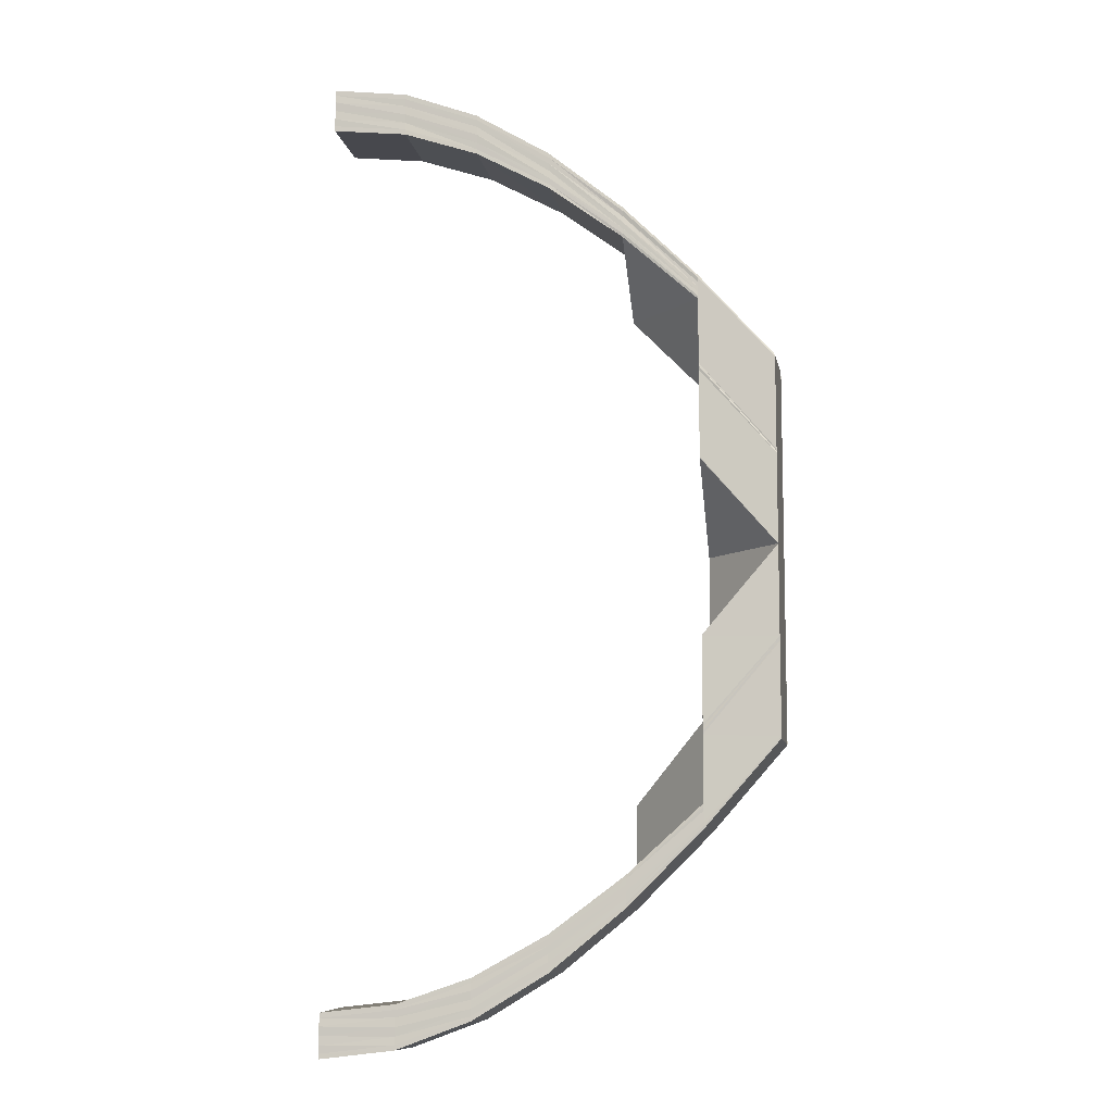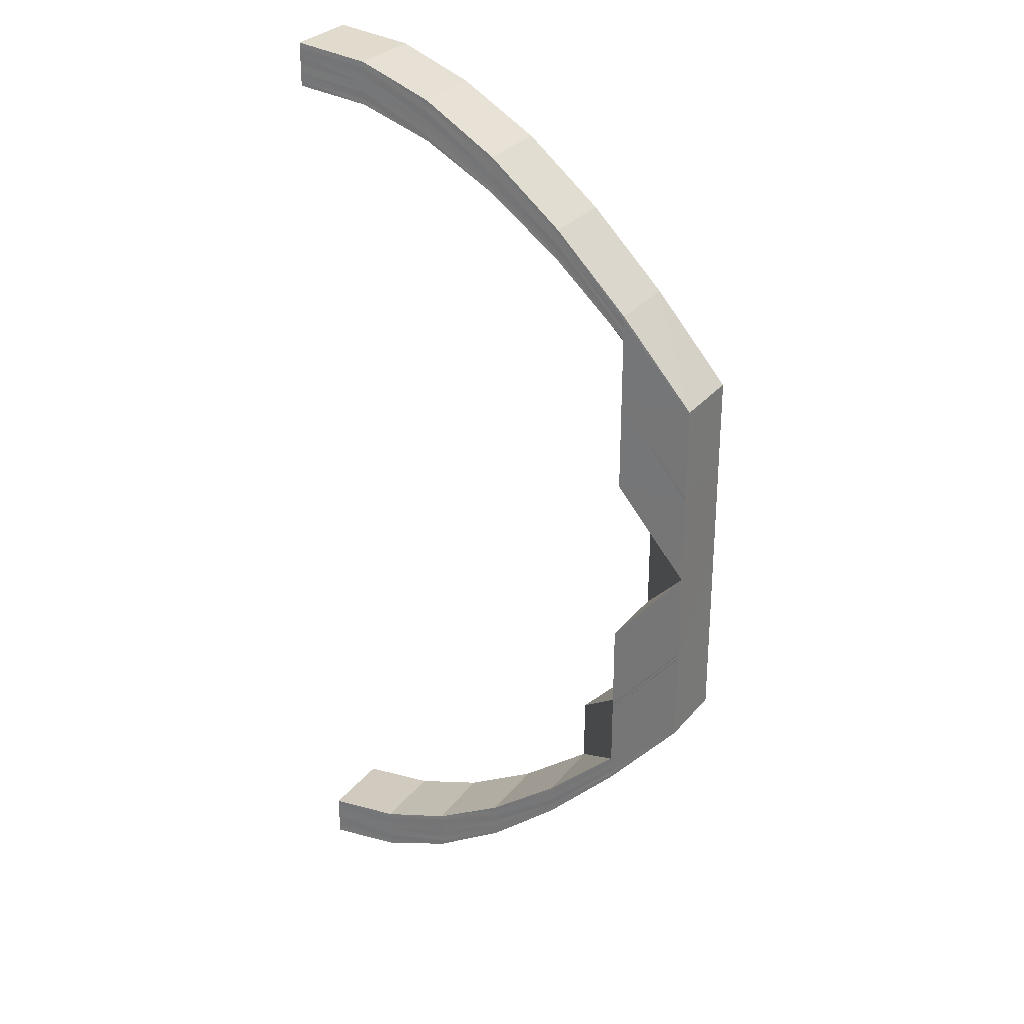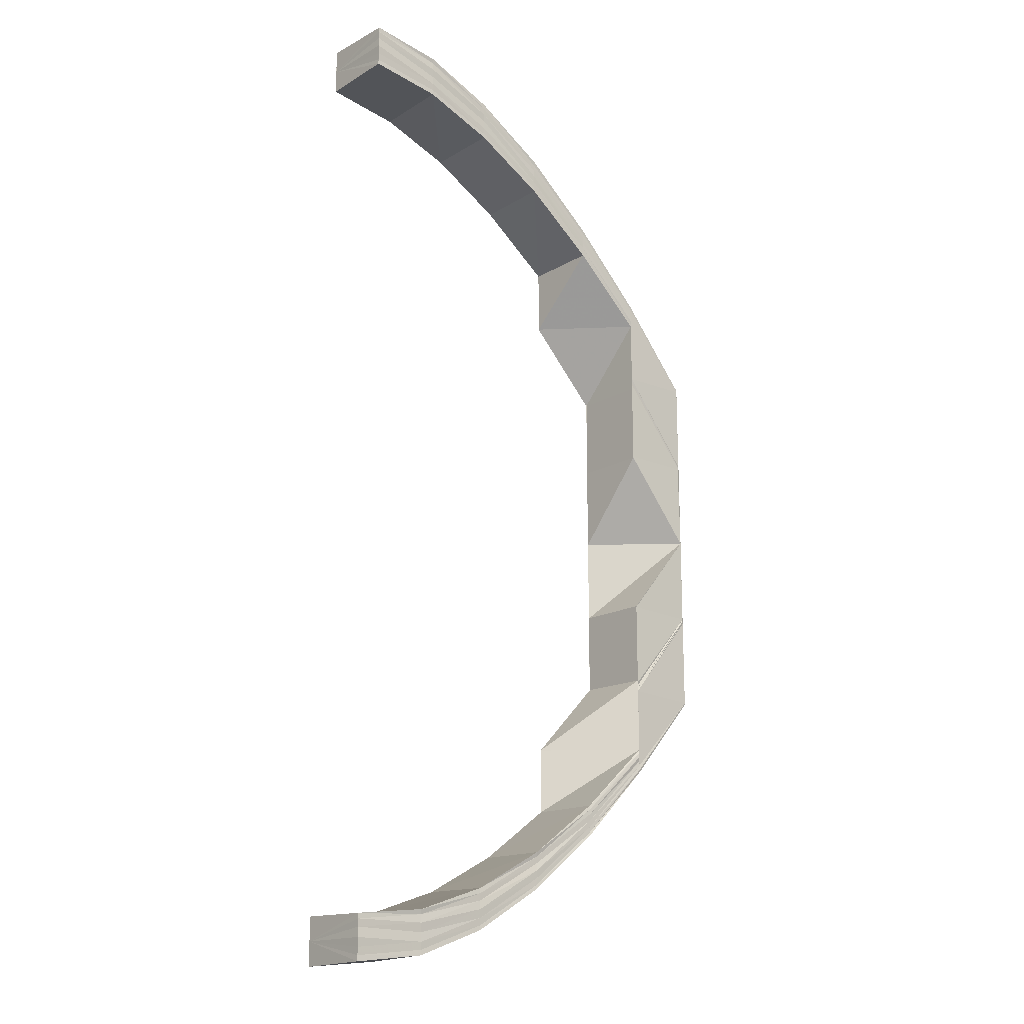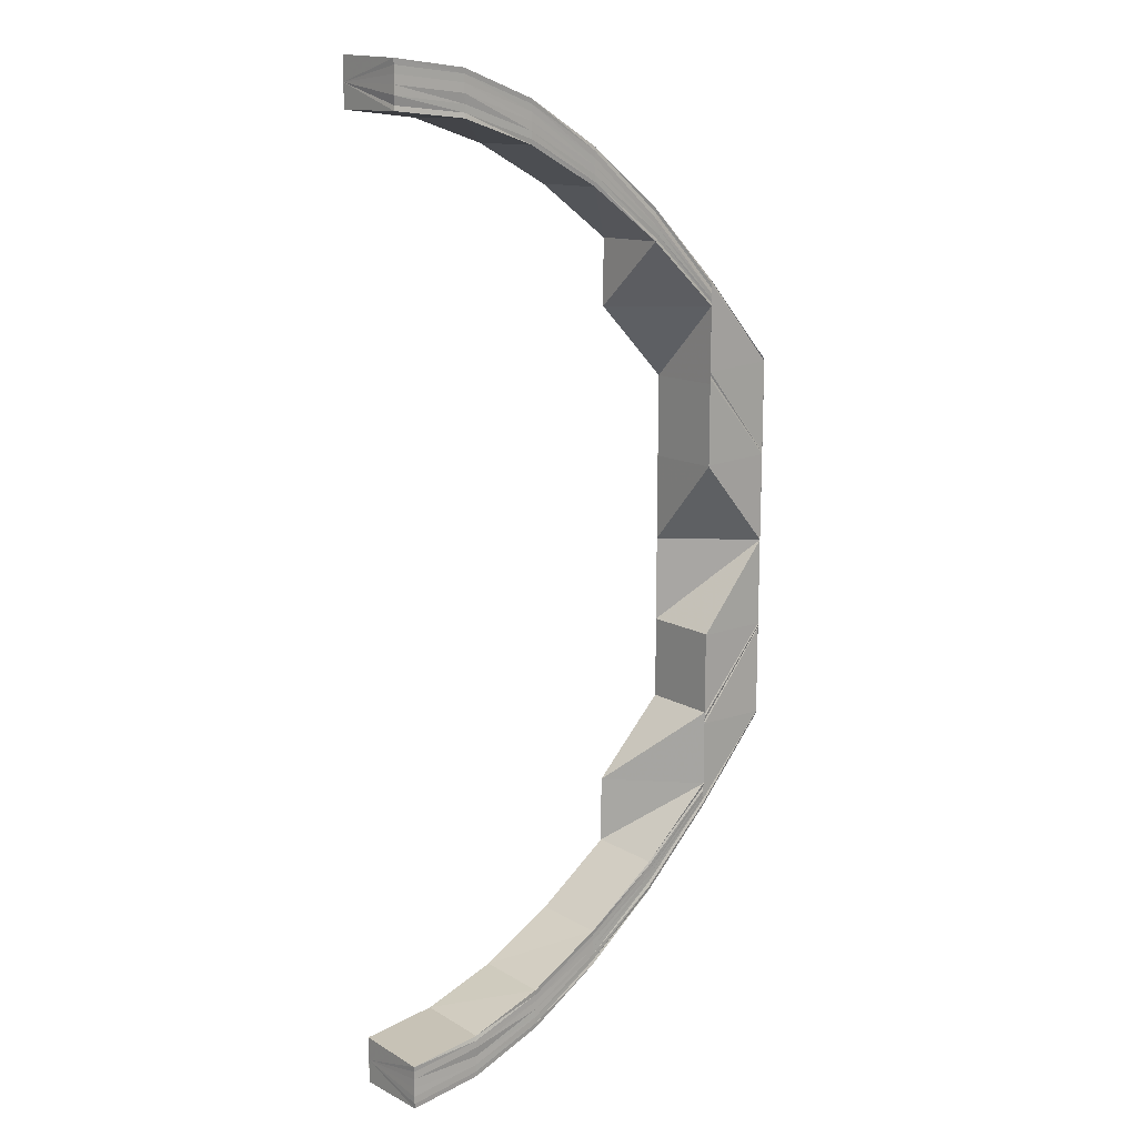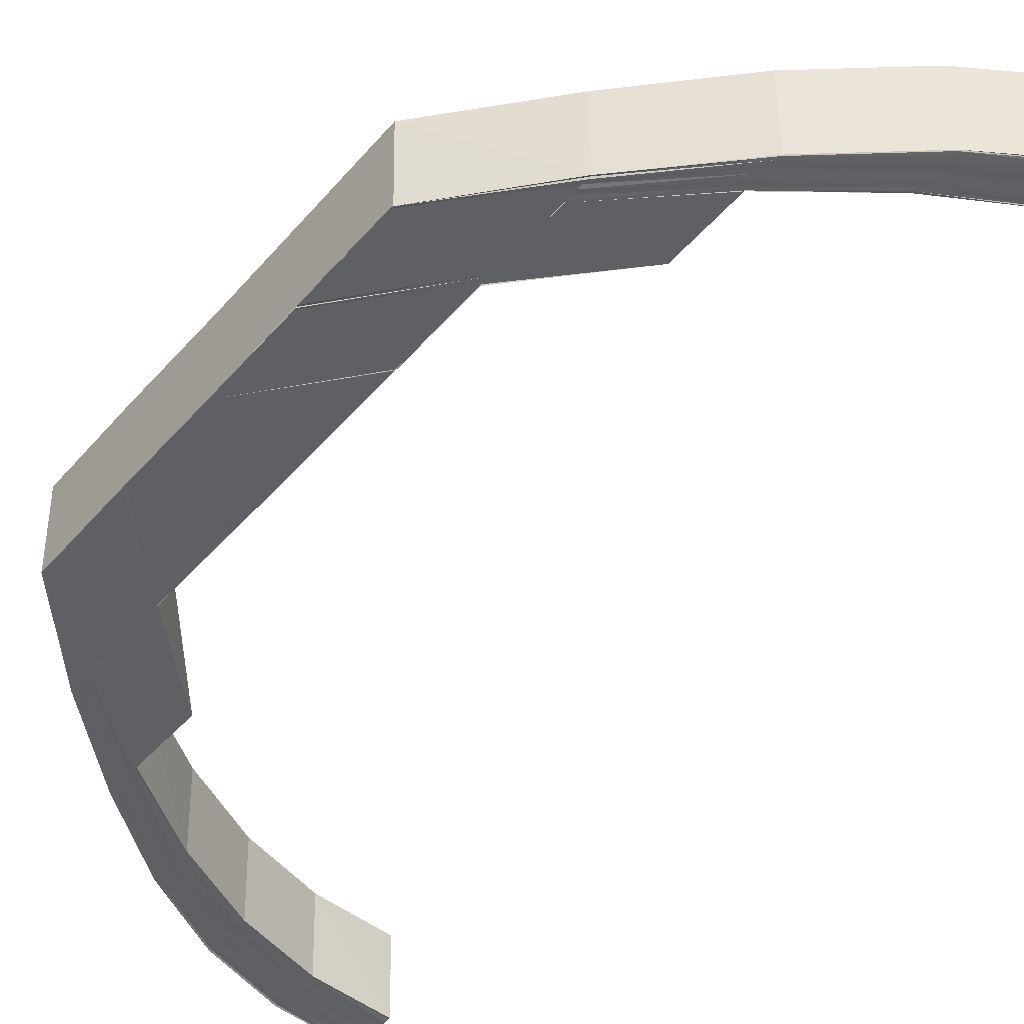
<metadata>
{"format":"obj","ext":"obj","renderer":"f3d","projection":"perspective","resolution":1024,"background":"white","views":[{"elev":-9.4,"azim":-170.0,"up":"+Z"},{"elev":27.9,"azim":-149.2,"up":"+Z"},{"elev":-17.5,"azim":138.4,"up":"+Z"},{"elev":14.8,"azim":140.1,"up":"+Z"},{"elev":-43.9,"azim":-37.0,"up":"+Y"}]}
</metadata>
<code>
o 2885
v 2211 1879 7.526
v 2211 1879 7.524
v 2211 1879 7.525
v 2211 1879 7.521
v 2211 1879 7.524
v 2211 1879 7.524
v 2211 1879 7.525
v 2211 1879 7.524
v 2211 1879 7.52
v 2211 1879 7.525
v 2211 1879 7.526
v 2211 1879 7.514
v 2211 1879 7.521
v 2211 1879 7.506
v 2211 1879 7.515
v 2211 1879 7.496
v 2211 1879 7.506
v 2211 1879 7.485
v 2211 1879 7.496
v 2211 1879 7.52
v 2211 1879 7.514
v 2211 1879 7.515
v 2211 1879 7.506
v 2211 1879 7.523
v 2211 1879 7.524
v 2211 1879 7.52
v 2211 1879 7.522
v 2211 1879 7.523
v 2211 1879 7.514
v 2211 1879 7.519
v 2211 1879 7.506
v 2211 1879 7.496
v 2211 1879 7.521
v 2211 1879 7.485
v 2211 1879 7.496
v 2211 1879 7.506
v 2211 1879 7.496
v 2211 1879 7.485
v 2211 1879 7.485
v 2211 1879 7.513
v 2211 1879 7.505
v 2211 1879 7.495
v 2211 1879 7.484
v 2211 1879 7.473
v 2211 1879 7.472
v 2211 1879 7.484
v 2211 1879 7.472
v 2211 1879 7.483
v 2211 1879 7.472
v 2211 1879 7.483
v 2211 1879 7.472
v 2211 1879 7.46
v 2211 1879 7.472
v 2211 1879 7.46
v 2211 1879 7.472
v 2211 1879 7.448
v 2211 1879 7.448
v 2211 1879 7.448
v 2211 1879 7.448
v 2211 1879 7.437
v 2211 1879 7.436
v 2211 1879 7.448
v 2211 1879 7.436
v 2211 1879 7.448
v 2211 1879 7.435
v 2211 1879 7.424
v 2211 1879 7.424
v 2211 1879 7.435
v 2211 1879 7.424
v 2211 1879 7.424
v 2211 1879 7.414
v 2211 1879 7.424
v 2211 1879 7.414
v 2211 1879 7.435
v 2211 1879 7.435
v 2211 1879 7.424
v 2211 1879 7.406
v 2211 1879 7.414
v 2211 1879 7.414
v 2211 1879 7.405
v 2211 1879 7.4
v 2211 1879 7.405
v 2211 1879 7.396
v 2211 1879 7.399
v 2211 1879 7.406
v 2211 1879 7.399
v 2211 1879 7.4
v 2211 1879 7.396
v 2211 1879 7.414
v 2211 1879 7.425
v 2211 1879 7.406
v 2211 1879 7.415
v 2211 1879 7.425
v 2211 1879 7.416
v 2211 1879 7.426
v 2211 1879 7.407
v 2211 1879 7.4
v 2211 1879 7.396
v 2211 1879 7.396
v 2211 1879 7.395
v 2211 1879 7.394
v 2211 1879 7.398
v 2211 1879 7.394
v 2211 1879 7.396
v 2211 1879 7.396
v 2211 1879 7.399
v 2211 1879 7.395
v 2211 1879 7.4
v 2211 1879 7.405
v 2211 1879 7.406
v 2211 1879 7.414
v 2211 1879 7.414
v 2211 1879 7.424
v 2211 1879 7.395
v 2211 1879 7.396
v 2211 1879 7.396
v 2211 1879 7.397
v 2211 1879 7.395
v 2211 1879 7.4
v 2211 1879 7.4
v 2211 1879 7.406
v 2211 1879 7.398
v 2211 1879 7.396
v 2211 1879 7.398
v 2211 1879 7.399
v 2211 1879 7.399
v 2211 1879 7.398
v 2211 1879 7.4
v 2211 1879 7.4
v 2211 1879 7.399
v 2211 1879 7.4
v 2211 1879 7.401
v 2211 1879 7.401
v 2211 1879 7.402
v 2211 1879 7.4
v 2211 1879 7.4
v 2211 1879 7.402
v 2211 1879 7.402
v 2211 1879 7.405
v 2211 1879 7.402
v 2211 1879 7.402
v 2211 1879 7.405
v 2211 1879 7.405
v 2211 1879 7.405
v 2211 1879 7.41
v 2211 1879 7.411
v 2211 1879 7.41
v 2211 1879 7.418
v 2211 1879 7.418
v 2211 1879 7.411
v 2211 1879 7.418
v 2211 1879 7.418
v 2211 1879 7.427
v 2211 1879 7.427
v 2211 1879 7.427
v 2211 1879 7.437
v 2211 1879 7.437
v 2211 1879 7.427
v 2211 1879 7.437
v 2211 1879 7.448
v 2211 1879 7.448
v 2211 1879 7.448
v 2211 1879 7.46
v 2211 1879 7.427
v 2211 1879 7.418
v 2211 1879 7.427
v 2211 1879 7.437
v 2211 1879 7.41
v 2211 1879 7.417
v 2211 1879 7.427
v 2211 1879 7.41
v 2211 1879 7.417
v 2211 1879 7.411
v 2211 1879 7.418
v 2211 1879 7.408
v 2211 1879 7.409
v 2211 1879 7.403
v 2211 1879 7.401
v 2211 1879 7.402
v 2211 1879 7.399
v 2211 1879 7.397
v 2211 1879 7.398
v 2211 1879 7.396
v 2211 1879 7.395
v 2211 1879 7.395
v 2211 1879 7.394
v 2211 1879 7.4
v 2211 1879 7.399
v 2211 1879 7.404
v 2211 1879 7.401
v 2211 1879 7.4
v 2211 1879 7.405
v 2211 1879 7.402
v 2211 1879 7.4
v 2211 1879 7.405
v 2211 1879 7.402
v 2211 1879 7.401
v 2211 1879 7.521
v 2211 1879 7.52
v 2211 1879 7.52
v 2211 1879 7.518
v 2211 1879 7.519
v 2211 1879 7.52
v 2211 1879 7.517
v 2211 1879 7.512
v 2211 1879 7.518
v 2211 1879 7.519
v 2211 1879 7.516
v 2211 1879 7.511
v 2211 1879 7.504
v 2211 1879 7.495
v 2211 1879 7.503
v 2211 1879 7.494
v 2211 1879 7.51
v 2211 1879 7.503
v 2211 1879 7.493
v 2211 1879 7.515
v 2211 1879 7.518
v 2211 1879 7.518
v 2211 1879 7.52
v 2211 1879 7.518
v 2211 1879 7.519
v 2211 1879 7.515
v 2211 1879 7.515
v 2211 1879 7.515
v 2211 1879 7.51
v 2211 1879 7.509
v 2211 1879 7.509
v 2211 1879 7.51
v 2211 1879 7.502
v 2211 1879 7.502
v 2211 1879 7.502
v 2211 1879 7.502
v 2211 1879 7.493
v 2211 1879 7.493
v 2211 1879 7.483
v 2211 1879 7.483
v 2211 1879 7.493
v 2211 1879 7.493
v 2211 1879 7.502
v 2211 1879 7.493
v 2211 1879 7.483
v 2211 1879 7.502
v 2211 1879 7.509
v 2211 1879 7.51
v 2211 1879 7.515
v 2211 1879 7.515
v 2211 1879 7.518
v 2211 1879 7.518
v 2211 1879 7.519
v 2211 1879 7.52
v 2211 1879 7.519
v 2211 1879 7.52
v 2211 1879 7.516
v 2211 1879 7.52
v 2211 1879 7.521
v 2211 1879 7.52
v 2211 1879 7.518
v 2211 1879 7.515
v 2211 1879 7.51
v 2211 1879 7.502
v 2211 1879 7.51
v 2211 1879 7.52
v 2211 1879 7.521
v 2211 1879 7.523
v 2211 1879 7.517
v 2211 1879 7.521
v 2211 1879 7.523
v 2211 1879 7.524
v 2211 1879 7.518
v 2211 1879 7.511
v 2211 1879 7.503
v 2211 1879 7.493
v 2211 1879 7.503
v 2211 1879 7.494
v 2211 1879 7.483
v 2211 1879 7.483
v 2211 1879 7.472
v 2211 1879 7.472
v 2211 1879 7.472
v 2211 1879 7.46
v 2211 1879 7.504
v 2211 1879 7.495
v 2211 1879 7.512
v 2211 1879 7.448
v 2211 1879 7.46
v 2211 1879 7.46
v 2211 1879 7.472
v 2211 1879 7.472
v 2211 1879 7.483
v 2211 1879 7.484
v 2211 1879 7.472
v 2211 1879 7.484
v 2211 1879 7.472
v 2211 1879 7.485
v 2211 1879 7.496
v 2211 1879 7.496
v 2211 1879 7.485
v 2211 1879 7.496
v 2211 1879 7.506
v 2211 1879 7.496
v 2211 1879 7.506
v 2211 1879 7.485
v 2211 1879 7.485
v 2211 1879 7.506
v 2211 1879 7.515
v 2211 1879 7.506
v 2211 1879 7.514
v 2211 1879 7.495
v 2211 1879 7.514
v 2211 1879 7.521
v 2211 1879 7.52
v 2211 1879 7.524
v 2211 1879 7.524
v 2211 1879 7.526
v 2211 1879 7.514
v 2211 1879 7.52
v 2211 1879 7.505
v 2211 1879 7.513
v 2211 1879 7.52
v 2211 1879 7.524
v 2211 1879 7.519
v 2211 1879 7.523
v 2211 1879 7.525
v 2211 1879 7.522
v 2211 1879 7.524
v 2211 1879 7.525
v 2211 1879 7.525
v 2211 1879 7.525
v 2211 1879 7.473
v 2211 1879 7.485
v 2211 1879 7.473
v 2211 1879 7.447
v 2211 1879 7.447
v 2211 1879 7.435
v 2211 1879 7.448
v 2211 1879 7.448
v 2211 1879 7.448
v 2211 1879 7.46
v 2211 1879 7.437
v 2211 1879 7.437
v 2211 1879 7.448
v 2211 1879 7.436
v 2211 1879 7.448
v 2211 1879 7.436
v 2211 1879 7.447
v 2211 1879 7.435
v 2211 1879 7.425
v 2211 1879 7.424
v 2211 1879 7.424
v 2211 1879 7.435
v 2211 1879 7.415
v 2211 1879 7.414
v 2211 1879 7.414
v 2211 1879 7.406
v 2211 1879 7.407
v 2211 1879 7.416
v 2211 1879 7.425
v 2211 1879 7.408
v 2211 1879 7.417
v 2211 1879 7.426
v 2211 1879 7.409
v 2211 1879 7.417
v 2211 1879 7.427
v 2211 1879 7.427
v 2211 1879 7.418
v 2211 1879 7.41
v 2211 1879 7.41
v 2211 1879 7.405
v 2211 1879 7.404
v 2211 1879 7.403
v 2211 1879 7.402
v 2211 1879 7.401
v 2211 1879 7.519
v 2211 1879 7.52
v 2211 1879 7.52
v 2211 1879 7.521
v 2211 1879 7.523
v 2211 1879 7.524
v 2211 1879 7.525
v 2211 1879 7.525
f 1 2 3
f 2 4 5
f 6 5 3
f 3 5 7
f 8 9 6
f 10 8 11
f 9 12 13
f 12 14 15
f 14 16 17
f 16 18 19
f 13 20 5
f 15 21 20
f 4 22 20
f 22 23 21
f 5 20 24
f 5 24 7
f 7 24 25
f 20 26 24
f 20 21 26
f 24 27 25
f 24 26 27
f 25 27 28
f 21 29 26
f 26 30 27
f 26 29 30
f 21 31 29
f 17 31 21
f 23 32 31
f 27 30 33
f 27 33 28
f 32 34 35
f 19 35 31
f 31 35 36
f 31 36 29
f 35 37 36
f 35 38 37
f 38 39 37
f 29 36 40
f 29 40 30
f 36 37 41
f 36 41 40
f 37 39 42
f 37 42 41
f 39 43 42
f 39 44 43
f 44 45 43
f 43 45 46
f 45 47 46
f 46 47 48
f 47 49 48
f 48 49 50
f 49 51 50
f 49 52 51
f 51 52 53
f 52 54 55
f 52 56 54
f 57 58 52
f 59 57 52
f 59 60 57
f 61 60 59
f 62 61 59
f 63 61 62
f 64 63 62
f 65 63 64
f 65 66 63
f 67 66 65
f 68 67 65
f 69 67 68
f 70 71 67
f 72 73 69
f 74 72 75
f 76 69 75
f 73 77 78
f 78 79 67
f 67 79 66
f 71 80 79
f 77 81 82
f 81 83 84
f 82 85 79
f 80 86 85
f 84 87 85
f 86 88 87
f 79 89 66
f 79 85 89
f 66 89 90
f 85 87 91
f 85 91 89
f 89 92 90
f 89 91 92
f 90 92 93
f 92 94 93
f 93 94 95
f 91 96 92
f 92 96 94
f 87 97 91
f 91 97 96
f 87 98 97
f 99 98 87
f 83 100 99
f 88 101 98
f 100 101 102
f 100 103 104
f 105 104 106
f 107 100 102
f 108 106 109
f 110 109 111
f 112 111 113
f 107 114 115
f 116 107 102
f 116 107 117
f 117 118 105
f 117 115 119
f 120 117 108
f 120 119 121
f 122 117 120
f 122 123 117
f 124 116 122
f 124 116 102
f 125 124 102
f 125 124 126
f 126 127 122
f 128 125 102
f 128 125 129
f 129 130 126
f 131 128 102
f 131 128 132
f 133 131 102
f 134 131 132
f 132 135 129
f 133 136 137
f 138 137 139
f 140 133 141
f 142 140 143
f 144 139 145
f 146 142 147
f 148 146 149
f 150 145 151
f 152 151 153
f 154 152 155
f 154 155 156
f 157 158 156
f 159 156 160
f 161 159 160
f 161 162 163
f 164 165 154
f 164 166 167
f 165 168 152
f 169 165 164
f 170 169 164
f 169 171 165
f 171 168 165
f 172 169 170
f 95 172 170
f 94 172 95
f 168 173 174
f 94 175 172
f 172 176 169
f 176 171 169
f 175 176 172
f 96 175 94
f 176 177 171
f 96 178 175
f 175 179 176
f 179 177 176
f 178 179 175
f 97 178 96
f 179 180 177
f 97 181 178
f 178 182 179
f 182 180 179
f 181 182 178
f 98 181 97
f 182 183 180
f 184 183 182
f 181 184 182
f 183 102 180
f 185 184 181
f 98 185 181
f 186 185 98
f 180 102 187
f 180 187 177
f 102 188 187
f 177 187 189
f 177 189 171
f 171 189 168
f 187 188 190
f 187 190 189
f 188 191 190
f 189 192 168
f 189 190 192
f 168 192 150
f 190 191 193
f 190 193 192
f 192 193 144
f 191 194 193
f 193 194 138
f 192 195 173
f 193 196 195
f 194 197 196
f 28 33 198
f 33 199 198
f 198 199 200
f 33 201 199
f 30 201 33
f 30 40 201
f 199 202 200
f 200 202 203
f 201 204 199
f 199 204 202
f 40 205 201
f 201 205 204
f 40 41 205
f 202 206 203
f 203 206 207
f 204 208 202
f 202 208 206
f 205 209 204
f 204 209 208
f 41 210 205
f 205 210 209
f 41 42 210
f 42 211 210
f 210 211 212
f 210 212 209
f 211 213 212
f 209 214 208
f 209 212 214
f 212 213 215
f 212 215 214
f 213 216 215
f 208 214 217
f 208 217 206
f 206 217 218
f 218 219 220
f 206 221 222
f 217 223 221
f 224 225 219
f 217 226 224
f 214 226 217
f 226 227 223
f 214 215 226
f 228 229 225
f 230 231 229
f 226 232 228
f 215 232 226
f 232 233 227
f 215 216 232
f 232 234 230
f 216 234 232
f 234 235 233
f 236 237 235
f 234 236 238
f 238 239 240
f 241 242 239
f 243 241 240
f 244 243 245
f 246 244 247
f 248 246 249
f 250 248 251
f 249 252 253
f 247 254 252
f 255 252 256
f 257 258 255
f 258 259 252
f 259 260 254
f 260 261 262
f 245 262 254
f 252 254 263
f 252 263 264
f 256 263 265
f 254 266 263
f 254 262 266
f 263 266 267
f 263 267 268
f 265 267 269
f 266 270 267
f 262 271 266
f 266 271 270
f 262 272 271
f 240 272 262
f 240 239 272
f 239 273 272
f 272 273 274
f 272 274 271
f 273 275 274
f 276 277 239
f 276 278 277
f 278 279 277
f 280 281 279
f 274 275 282
f 275 283 282
f 271 274 284
f 274 282 284
f 271 284 270
f 281 285 286
f 287 286 279
f 279 286 288
f 288 286 289
f 288 289 290
f 290 289 291
f 289 292 291
f 291 292 293
f 292 294 293
f 293 294 295
f 293 295 296
f 296 295 297
f 295 298 299
f 296 299 300
f 297 301 302
f 303 304 301
f 305 302 306
f 307 296 305
f 307 300 308
f 309 296 307
f 310 306 311
f 312 311 313
f 314 313 315
f 316 307 310
f 316 308 317
f 318 309 307
f 318 307 316
f 283 309 318
f 282 283 318
f 282 318 319
f 319 318 316
f 284 282 319
f 320 316 312
f 319 316 320
f 320 317 321
f 284 319 322
f 322 319 320
f 270 284 322
f 323 321 324
f 322 320 323
f 323 320 314
f 270 322 325
f 325 322 323
f 267 270 325
f 267 325 326
f 325 323 327
f 328 323 329
f 269 325 328
f 303 330 331
f 330 332 331
f 330 286 332
f 286 52 332
f 286 333 52
f 333 334 52
f 333 335 334
f 335 75 334
f 336 337 286
f 338 336 339
f 336 340 337
f 340 341 337
f 337 341 342
f 341 343 342
f 342 343 344
f 343 345 344
f 344 345 346
f 345 347 346
f 345 348 347
f 347 349 335
f 348 349 347
f 349 350 351
f 348 352 349
f 353 354 350
f 349 353 76
f 352 353 349
f 355 121 354
f 353 355 112
f 352 356 353
f 356 355 353
f 357 352 348
f 358 357 348
f 359 356 352
f 357 359 352
f 360 357 358
f 361 360 358
f 362 359 357
f 360 362 357
f 363 360 361
f 364 363 361
f 149 363 364
f 365 366 364
f 366 367 363
f 363 368 360
f 368 362 360
f 147 368 363
f 367 369 368
f 368 370 362
f 369 134 370
f 143 370 368
f 370 371 362
f 362 371 359
f 370 132 371
f 141 132 370
f 132 129 371
f 371 372 359
f 371 129 372
f 359 372 356
f 129 126 372
f 372 373 356
f 372 126 373
f 126 122 373
f 356 373 355
f 373 122 120
f 373 120 355
f 355 120 110
f 374 375 28
f 375 376 28
f 376 377 28
f 377 378 28
f 378 379 28
f 379 380 28
f 380 381 28
f 381 1 28

</code>
